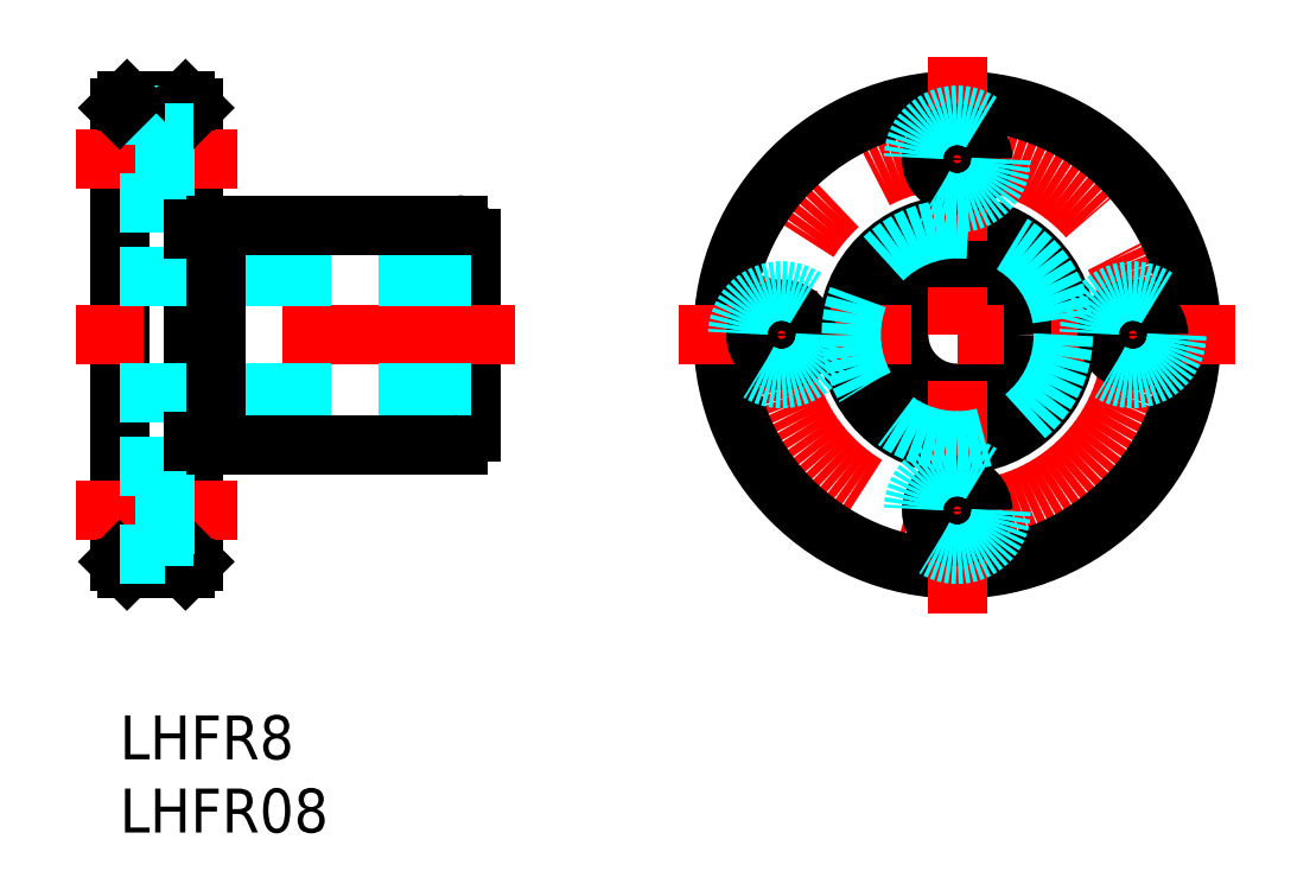
<metadata>
{"format":"dxf","ext":"dxf","renderer":"ezdxf+matplotlib","layout":"modelspace","background":"white","min_lineweight":24,"dpi":150}
</metadata>
<code>
0
SECTION
2
ENTITIES
0
INSERT
8
MSM_CONTINUOUS
2
*U24
10
0
20
0
30
0
0
INSERT
8
MSM_CONTINUOUS
2
*U25
10
0
20
0
30
0
0
LINE
8
MSM_CONTINUOUS
10
0
20
10.5
30
0
11
0
21
41.5
31
0
0
LINE
8
MSM_CONTINUOUS
10
5
20
10.5
30
0
11
5
21
41.5
31
0
0
LINE
8
MSM_CONTINUOUS
10
24
20
19.4
30
0
11
24
21
32.6
31
0
0
LINE
8
MSM_CENTER
10
8
20
14
30
0
11
-3
21
14
31
0
0
LINE
8
MSM_CENTER
10
27
20
26
30
0
11
-3
21
26
31
0
0
LINE
8
MSM_DASHED
10
24
20
22
30
0
11
0
21
22
31
0
0
LINE
8
MSM_DASHED
10
24
20
30
30
0
11
0
21
30
31
0
0
LINE
8
MSM_CONTINUOUS
10
6.6
20
18.5
30
0
11
23.1
21
18.5
31
0
0
LINE
8
MSM_CONTINUOUS
10
4.5
20
10
30
0
11
0.5
21
10
31
0
0
LINE
8
MSM_CONTINUOUS
10
0.5
20
10
30
0
11
0
21
10.5
31
0
0
LINE
8
MSM_CONTINUOUS
10
4.5
20
10
30
0
11
5
21
10.5
31
0
0
LINE
8
MSM_CONTINUOUS
10
9.375
20
18.5
30
0
11
9.375
21
18.5
31
0
0
LINE
8
MSM_CONTINUOUS
10
13.75
20
18.5
30
0
11
13.75
21
18.5
31
0
0
LINE
8
MSM_CENTER
10
8
20
38
30
0
11
-3
21
38
31
0
0
LINE
8
MSM_CONTINUOUS
10
6.6
20
33.5
30
0
11
23.1
21
33.5
31
0
0
LINE
8
MSM_DASHED
10
3.1
20
41
30
0
11
3.1
21
35
31
0
0
LINE
8
MSM_DASHED
10
3.1
20
35
30
0
11
0
21
35
31
0
0
LINE
8
MSM_DASHED
10
5
20
36.25
30
0
11
3.1
21
36.25
31
0
0
LINE
8
MSM_CONTINUOUS
10
4.5
20
42
30
0
11
0.5
21
42
31
0
0
LINE
8
MSM_DASHED
10
3.1
20
41
30
0
11
0
21
41
31
0
0
LINE
8
MSM_CONTINUOUS
10
0.5
20
42
30
0
11
0
21
41.5
31
0
0
LINE
8
MSM_CONTINUOUS
10
4.5
20
42
30
0
11
5
21
41.5
31
0
0
LINE
8
MSM_DASHED
10
5
20
39.75
30
0
11
3.1
21
39.75
31
0
0
CIRCLE
8
MSM_CONTINUOUS
10
57.22
20
26
30
0
40
4
0
CIRCLE
8
MSM_CONTINUOUS
10
57.22
20
26
30
0
40
7.5
0
CIRCLE
8
MSM_CENTER
10
57.22
20
26
30
0
40
12
0
CIRCLE
8
MSM_CONTINUOUS
10
57.22
20
26
30
0
40
16
0
LINE
8
MSM_CENTER
10
38.22
20
26
30
0
11
76.22
21
26
31
0
0
LINE
8
MSM_CENTER
10
57.22
20
7
30
0
11
57.22
21
45
31
0
0
CIRCLE
8
MSM_CONTINUOUS
10
57.22
20
14
30
0
40
1.75
0
CIRCLE
8
MSM_DASHED
10
57.22
20
14
30
0
40
3
0
CIRCLE
8
MSM_CONTINUOUS
10
45.22
20
26
30
0
40
1.75
0
CIRCLE
8
MSM_DASHED
10
45.22
20
26
30
0
40
3
0
CIRCLE
8
MSM_CONTINUOUS
10
57.22
20
38
30
0
40
1.75
0
CIRCLE
8
MSM_DASHED
10
57.22
20
38
30
0
40
3
0
CIRCLE
8
MSM_CONTINUOUS
10
69.22
20
26
30
0
40
1.75
0
CIRCLE
8
MSM_DASHED
10
69.22
20
26
30
0
40
3
0
LINE
8
MSM_DASHED
10
5
20
15.75
30
0
11
3.1
21
15.75
31
0
0
LINE
8
MSM_DASHED
10
5
20
12.25
30
0
11
3.1
21
12.25
31
0
0
LINE
8
MSM_DASHED
10
3.1
20
17
30
0
11
3.1
21
11
31
0
0
LINE
8
MSM_DASHED
10
3.1
20
11
30
0
11
0
21
11
31
0
0
LINE
8
MSM_DASHED
10
3.1
20
17
30
0
11
0
21
17
31
0
0
LINE
8
MSM_CONTINUOUS
10
6.6
20
18.5
30
0
11
6.6
21
33.5
31
0
0
LINE
8
MSM_CONTINUOUS
10
5
20
18.75
30
0
11
6.6
21
18.75
31
0
0
LINE
8
MSM_CONTINUOUS
10
5
20
33.25
30
0
11
6.6
21
33.25
31
0
0
CIRCLE
8
MSM_DASHED
10
57.22
20
26
30
0
40
7.25
0
ARC
8
MSM_CONTINUOUS
10
23.1
20
32.6
30
0
40
0.9
50
0
51
90
0
ARC
8
MSM_CONTINUOUS
10
23.1
20
19.4
30
0
40
0.9
50
270
51
0
0
ENDSEC
0
EOF

</code>
